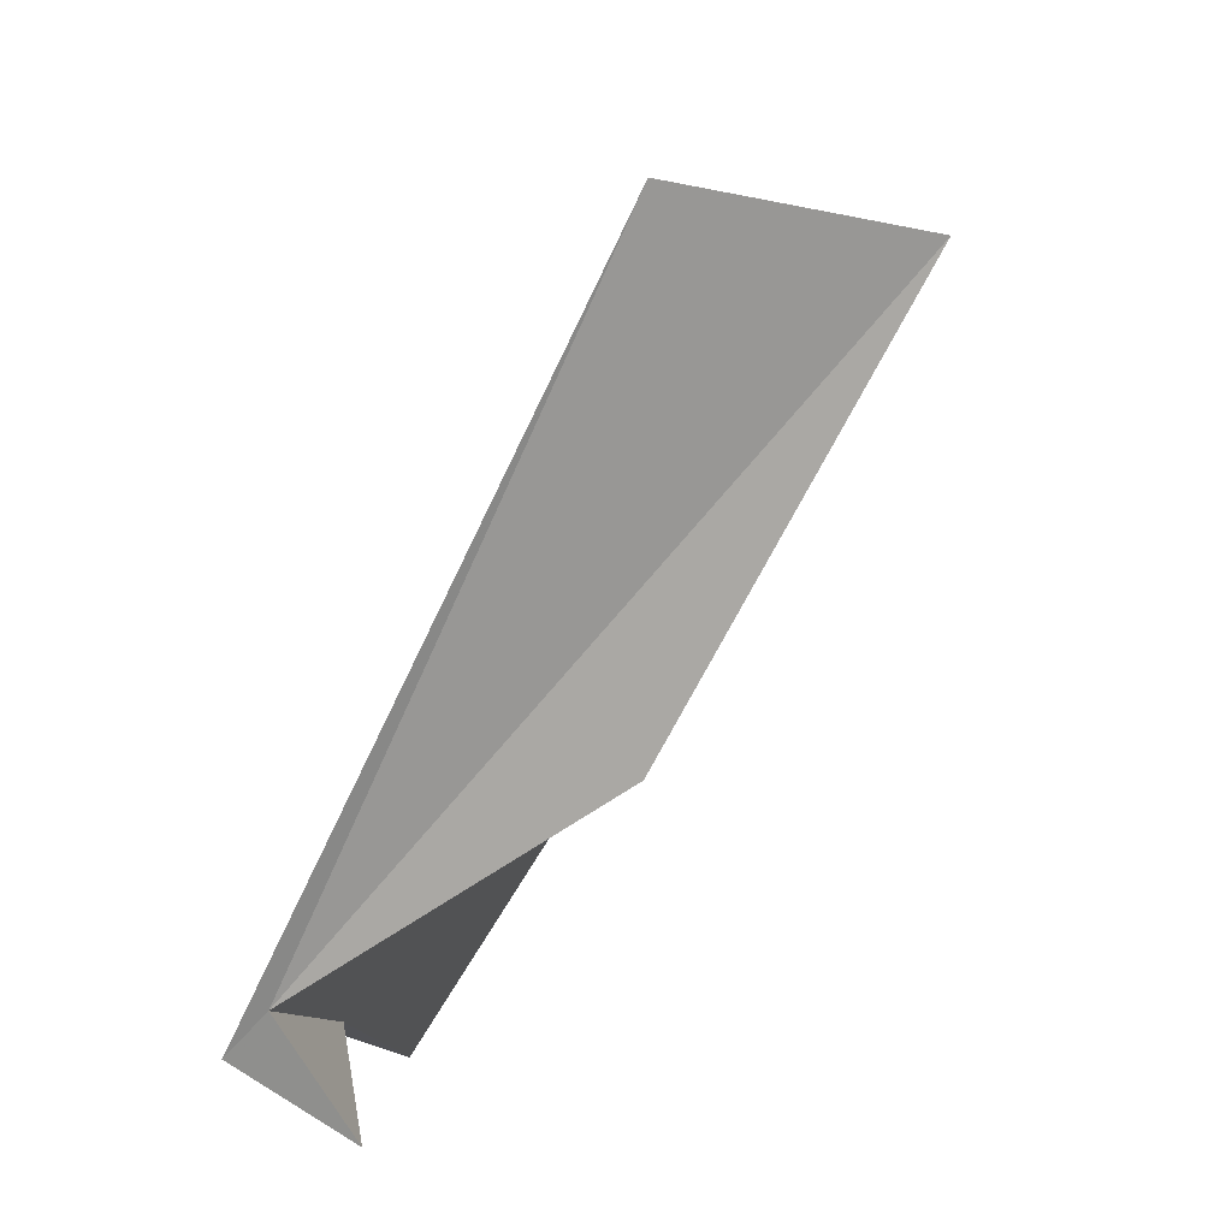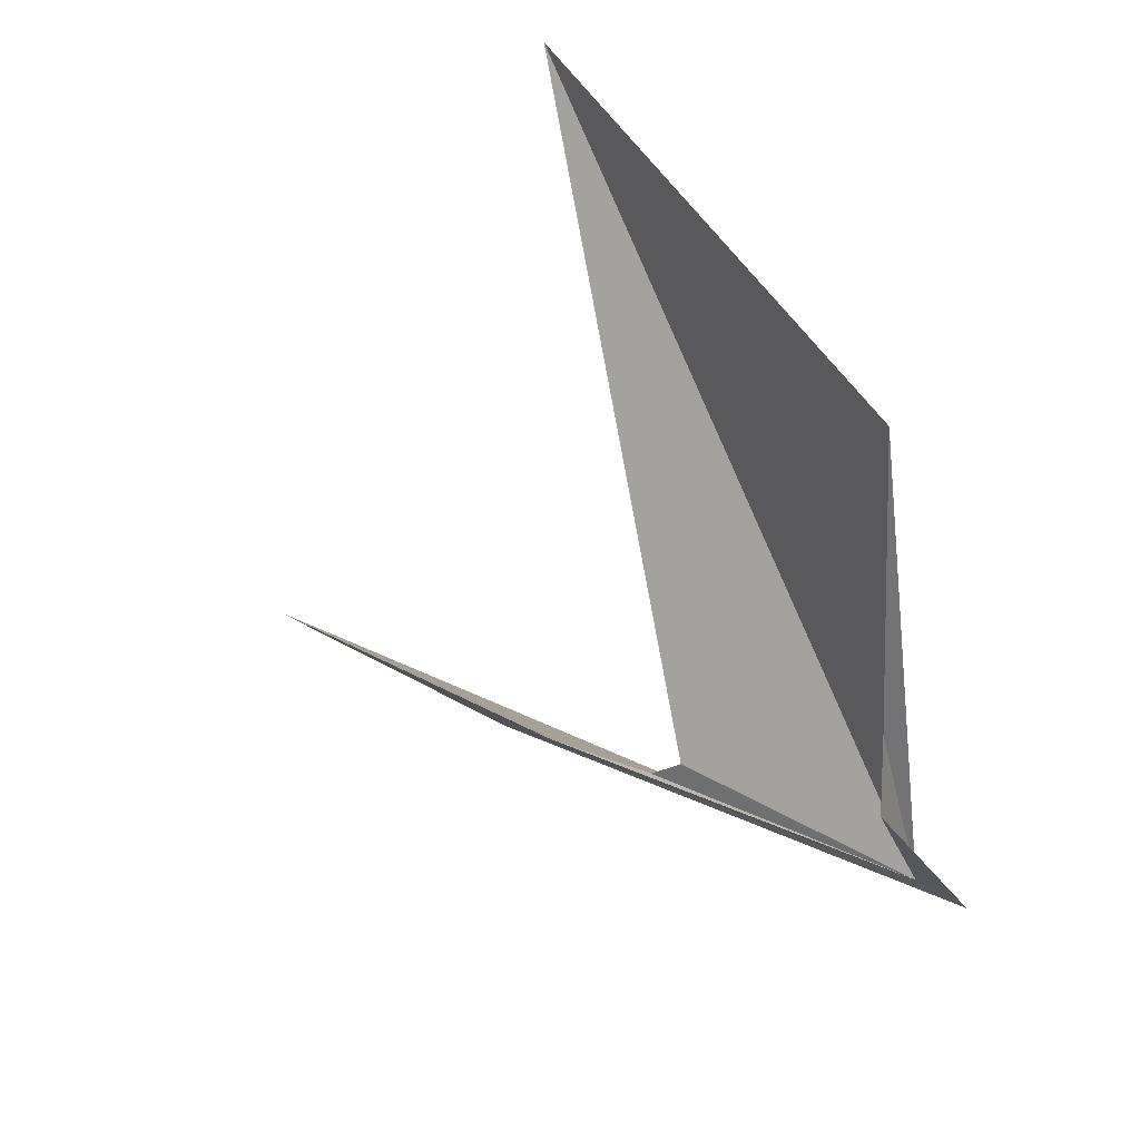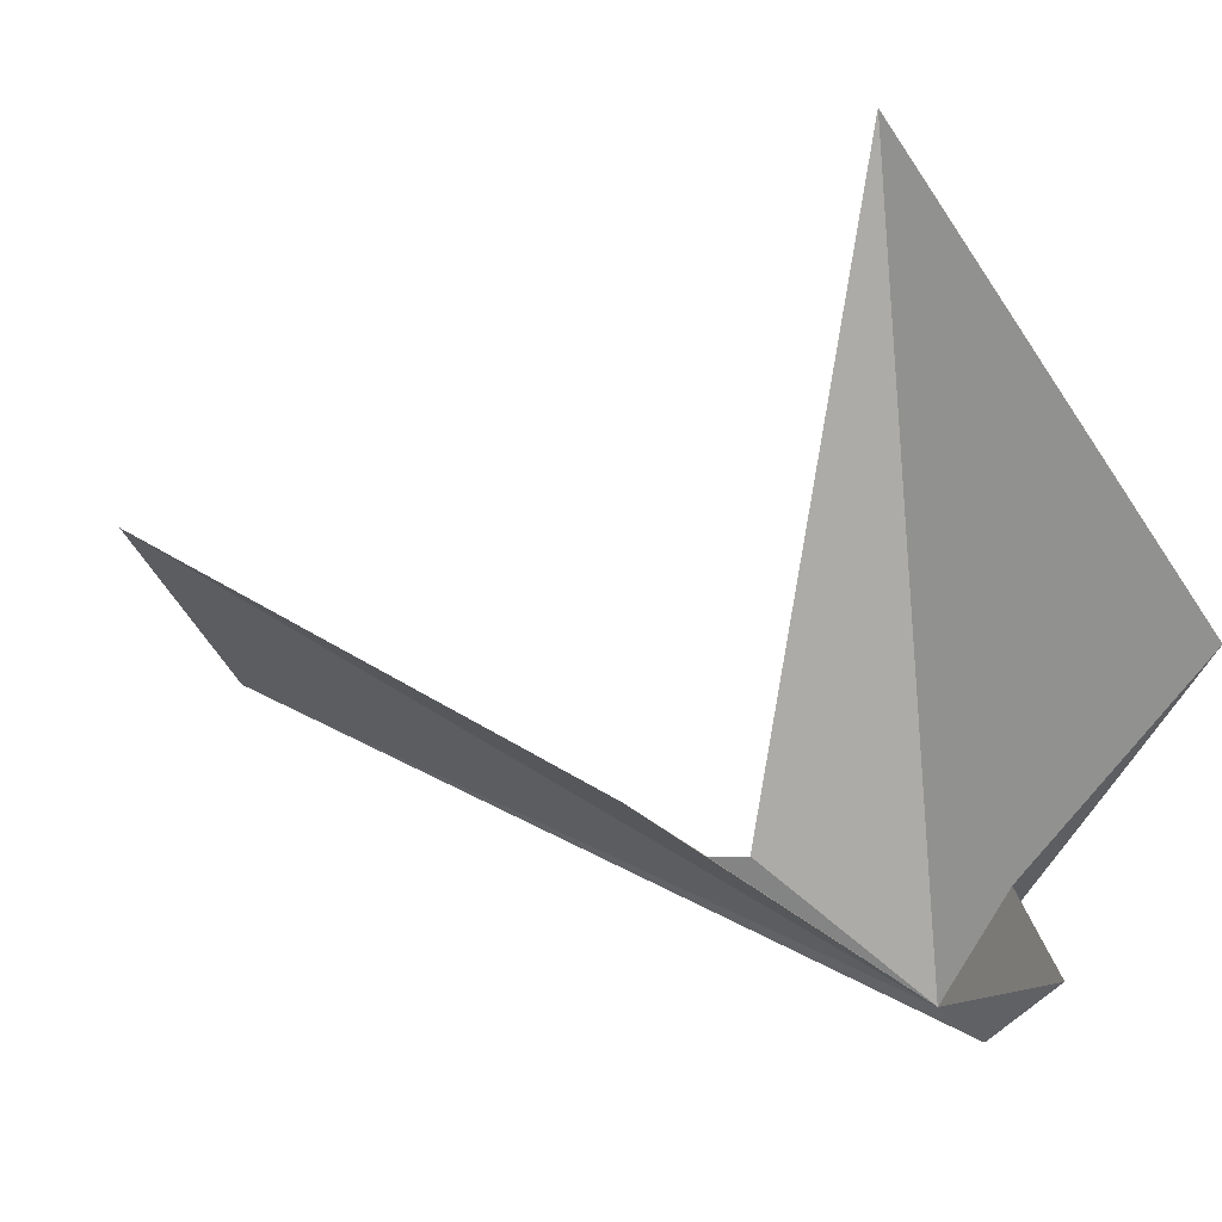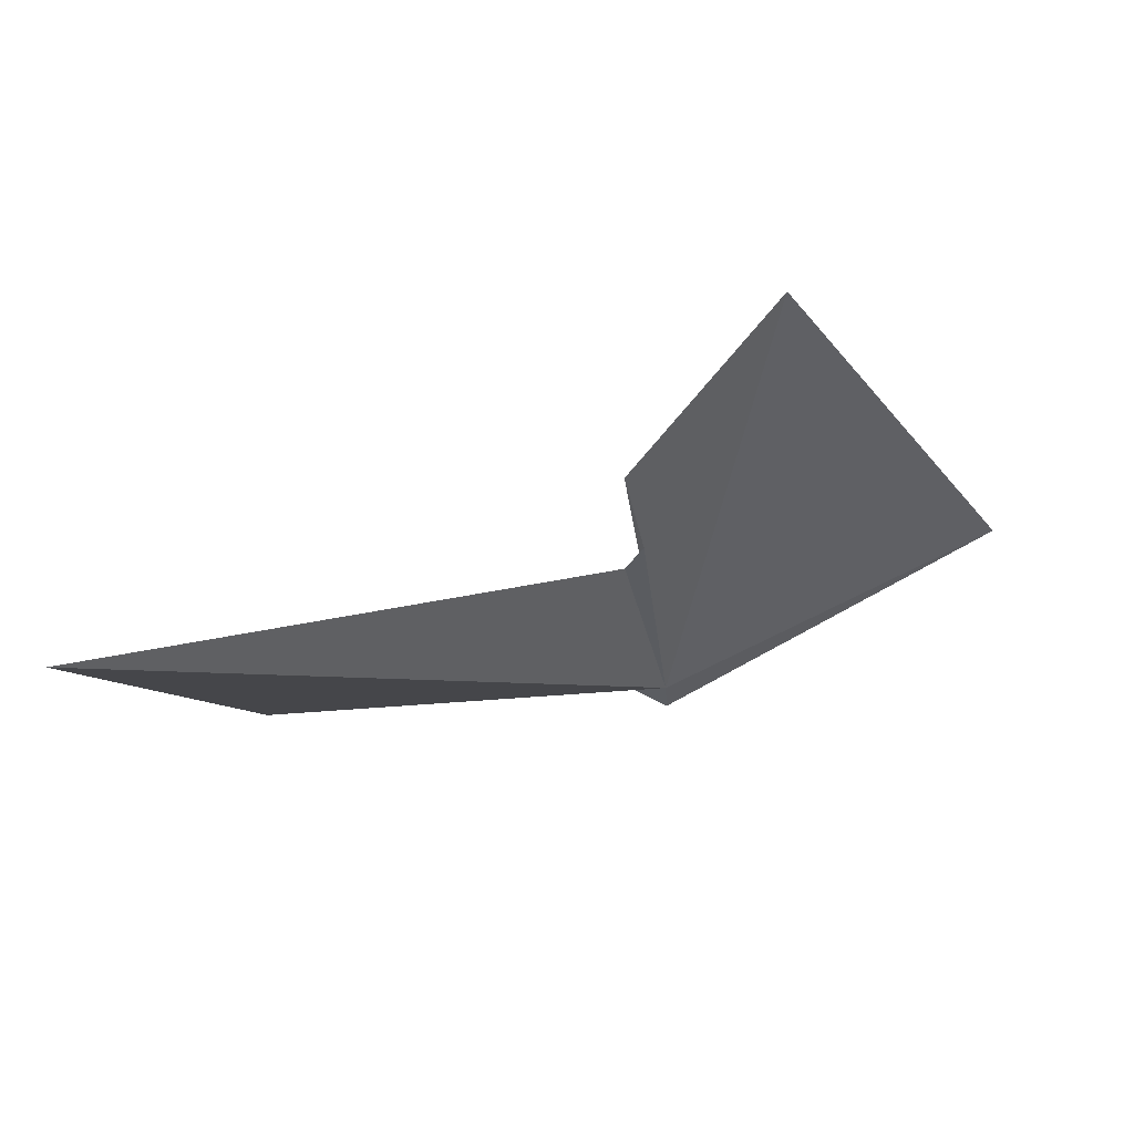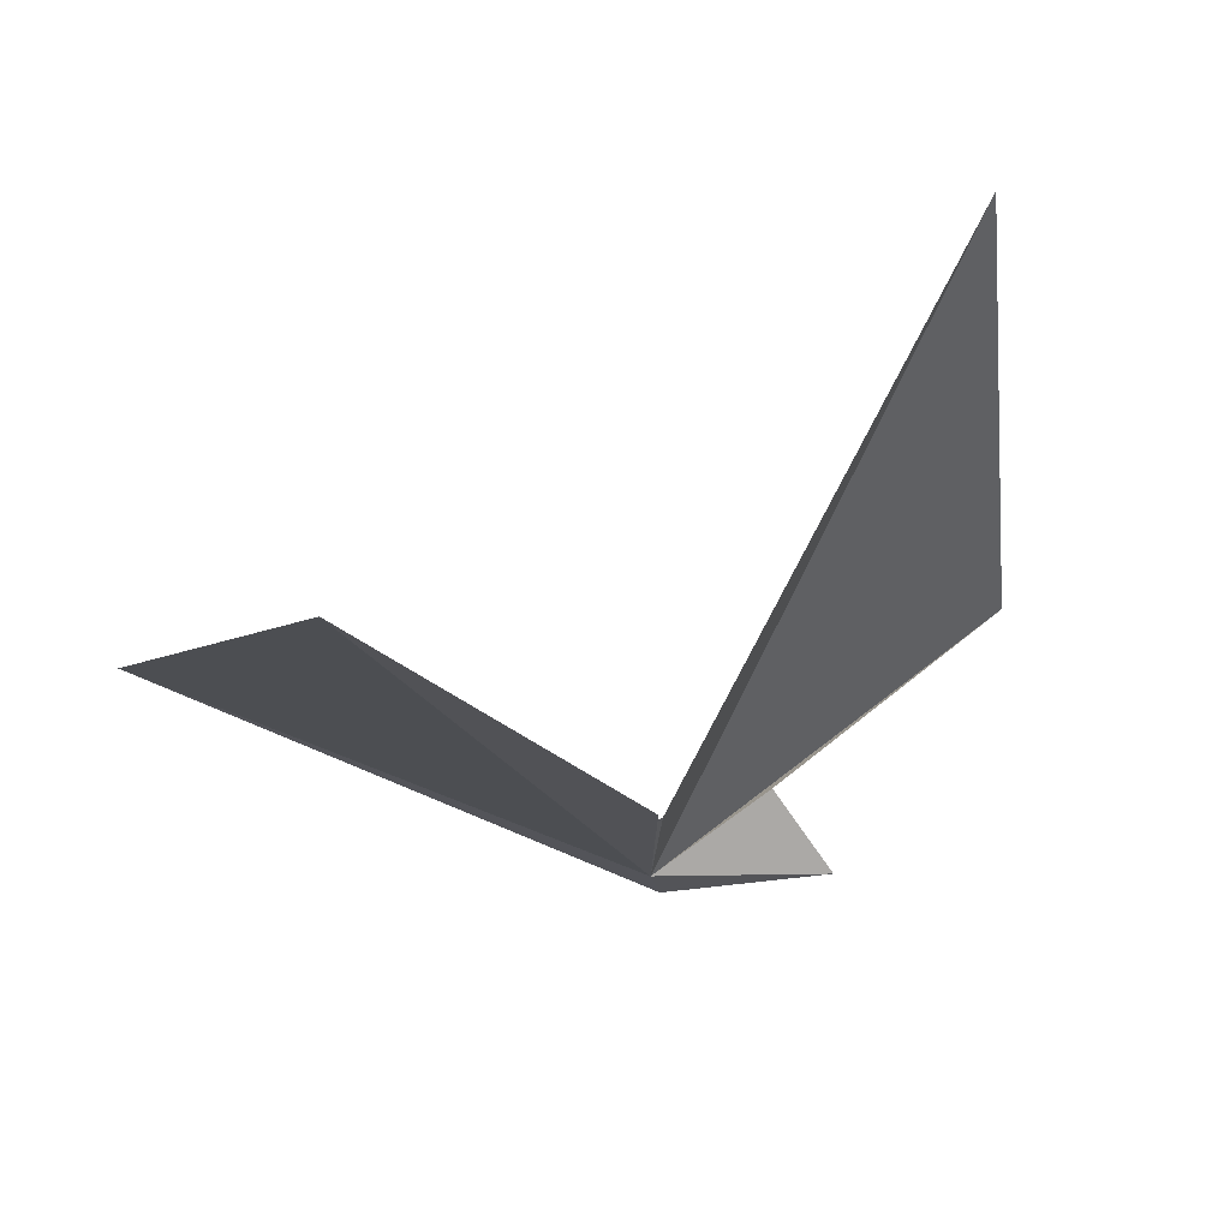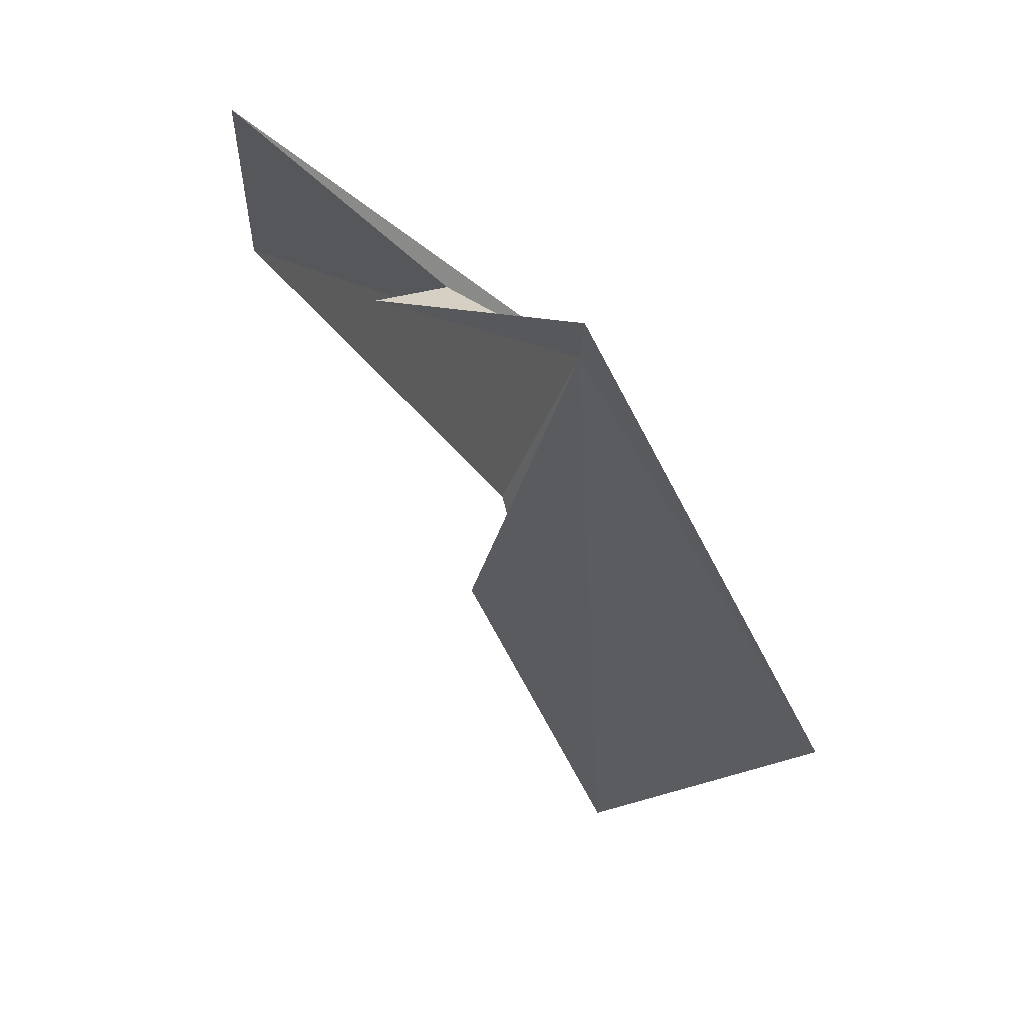
<metadata>
{"format":"obj","ext":"obj","renderer":"f3d","projection":"perspective","resolution":1024,"background":"white","views":[{"elev":-51.3,"azim":104.9,"up":"+Z"},{"elev":-22.0,"azim":-81.0,"up":"+Z"},{"elev":-14.2,"azim":-125.6,"up":"+Z"},{"elev":26.5,"azim":30.3,"up":"+Y"},{"elev":11.7,"azim":174.2,"up":"+Z"},{"elev":-63.9,"azim":-22.9,"up":"+Z"}]}
</metadata>
<code>
v 1.485 7.229 3.623
v -0.1772 7.201 4.871
v 0.2192 8.55 6.903
v 1.627 8.757 4.352
v 1.644 8.32 4.177
v 3.782 9.34 5.158
v 1.417 7.031 3.48
v 3.009 10.35 5.554
v 1.539 8.18 4.18
v 0.9211 7.312 4.059
v 0.6269 7.326 3.639
f 1 3 2
f 1 4 5
f 1 7 6
f 1 8 4
f 1 9 3
f 1 5 9
f 1 2 10
f 1 10 11
f 1 11 7
f 1 6 8

</code>
